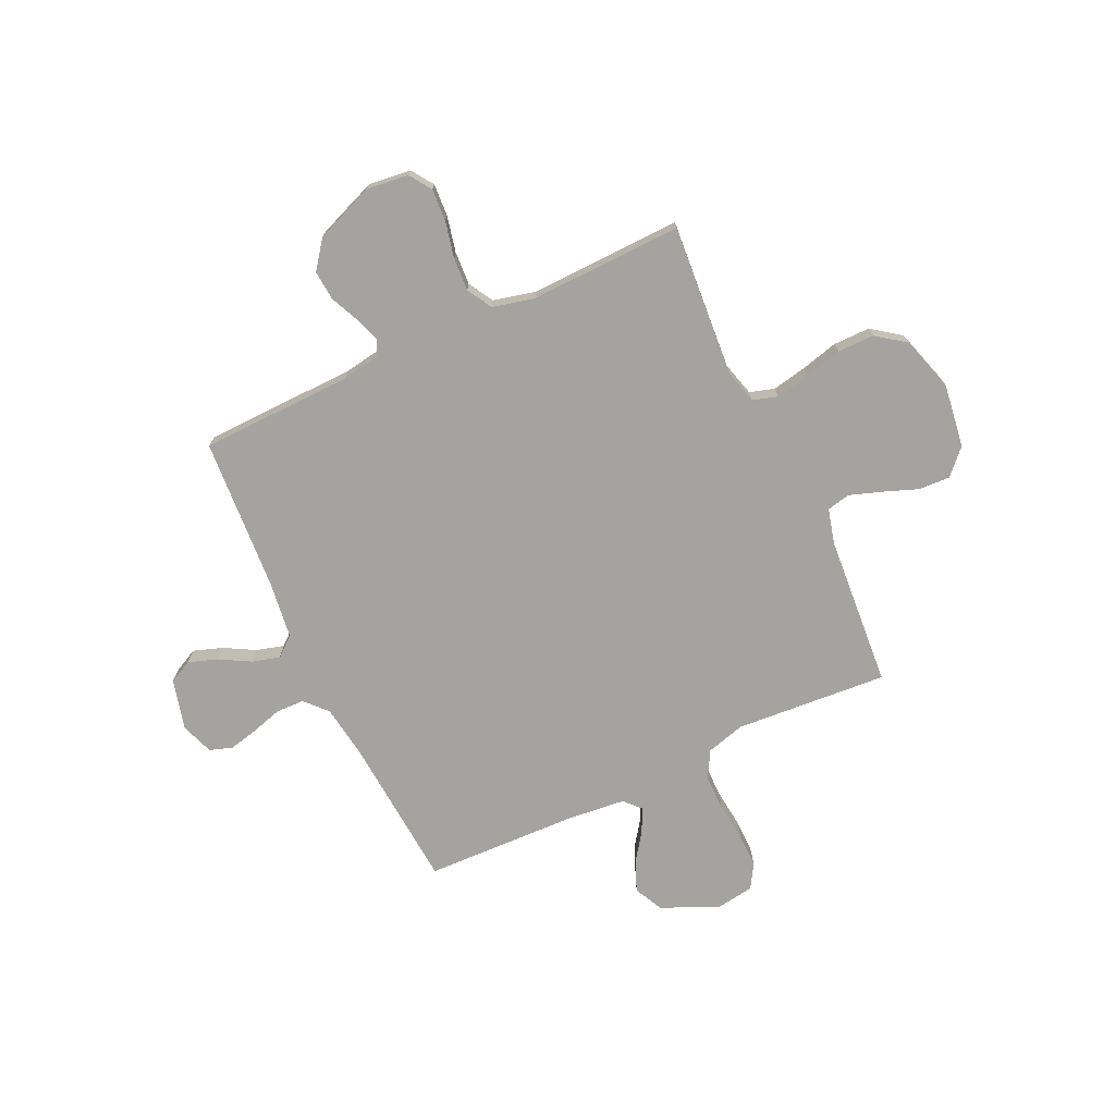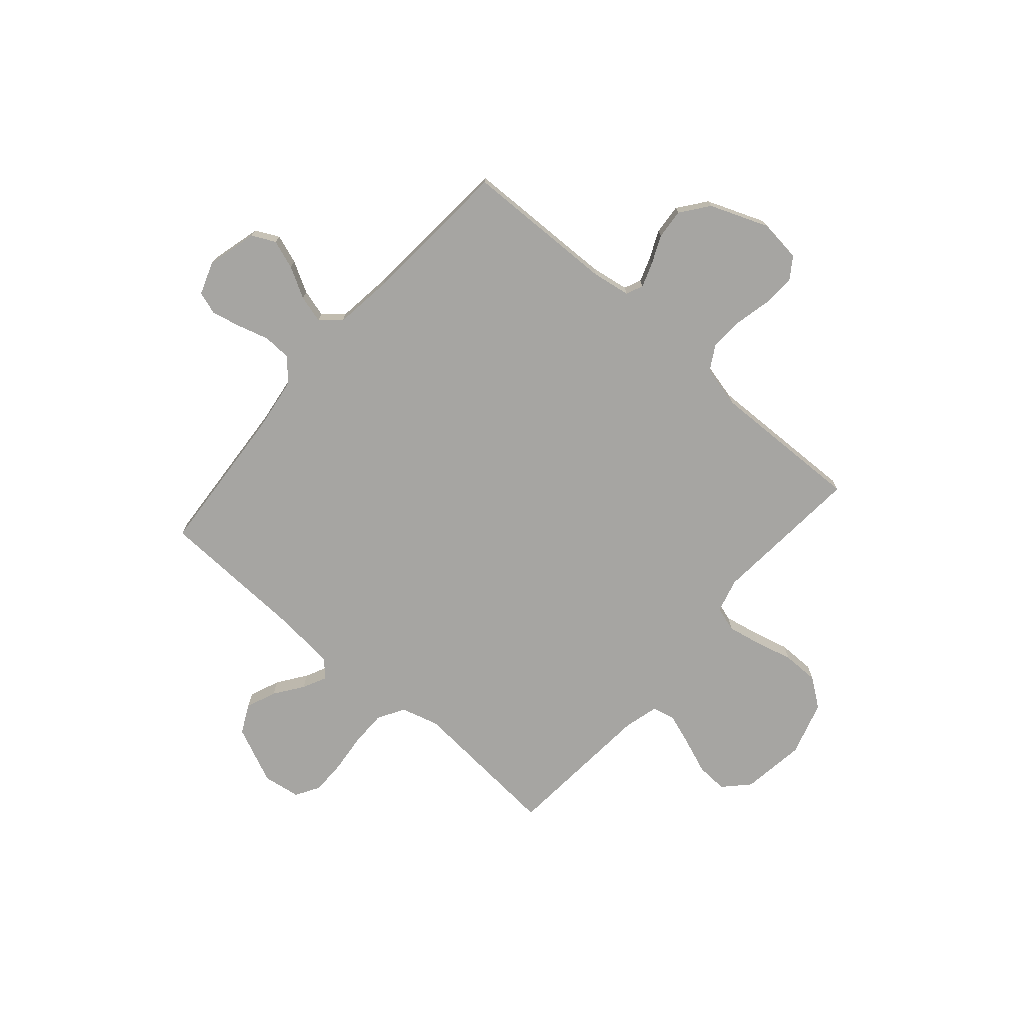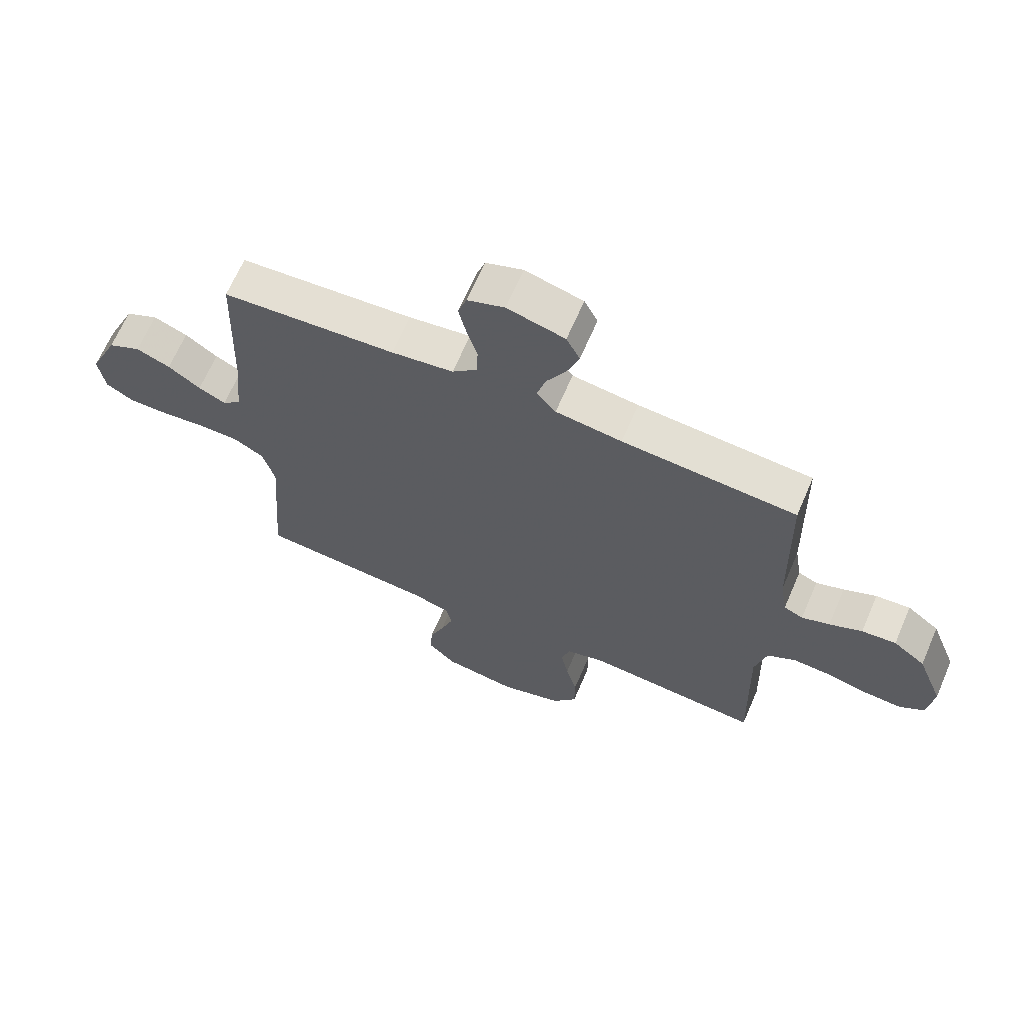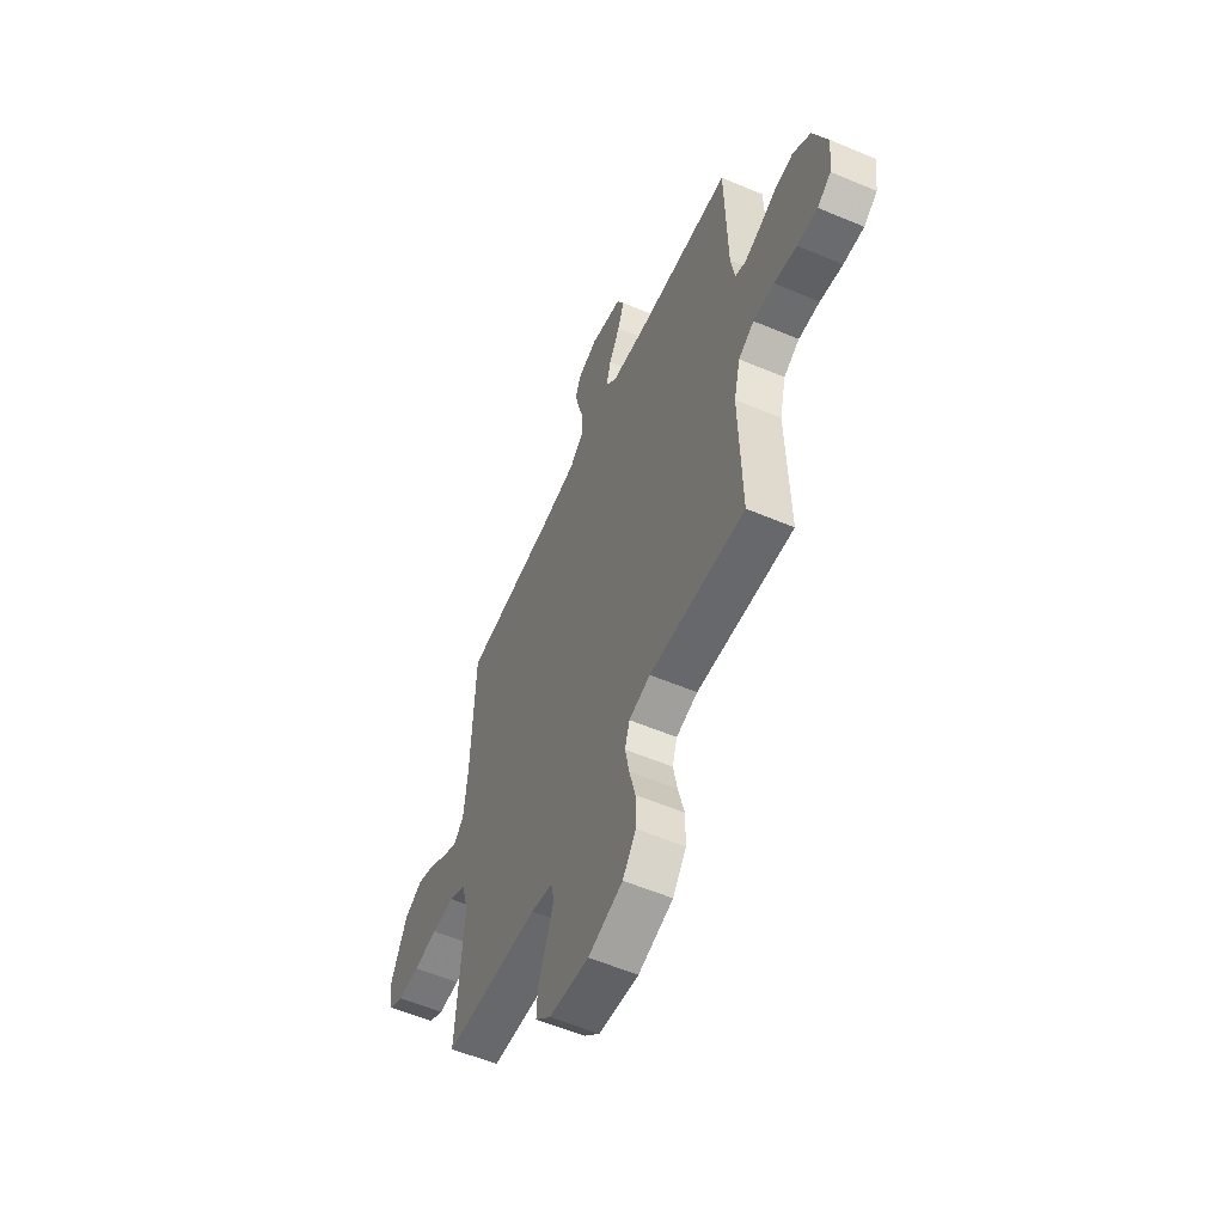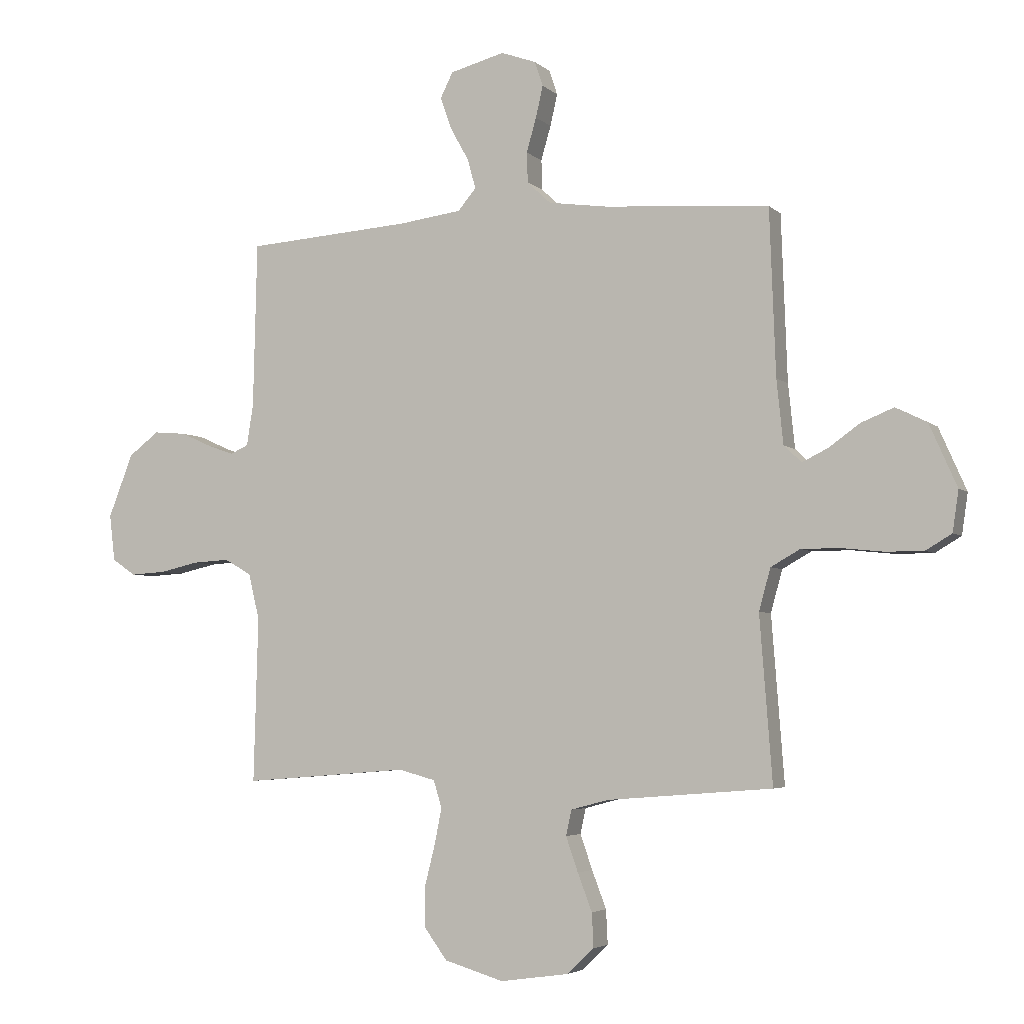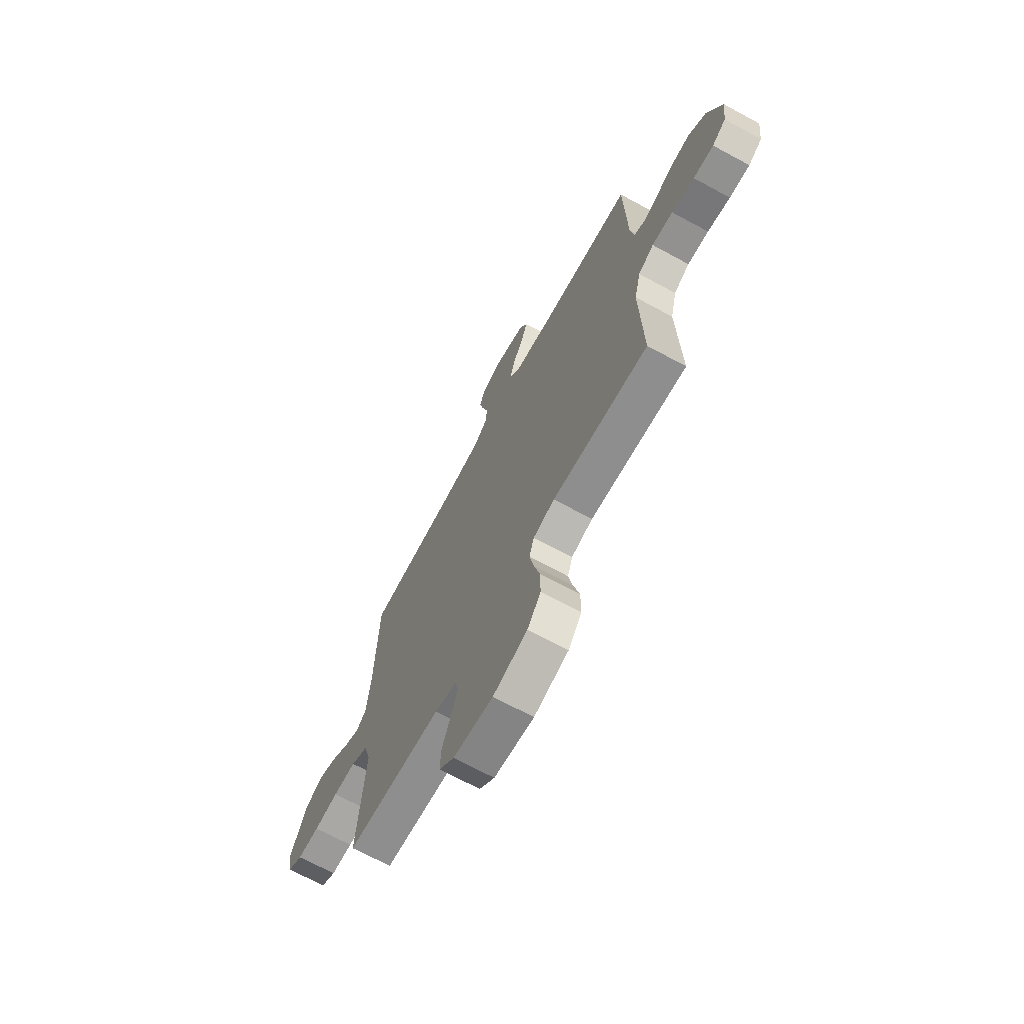
<metadata>
{"format":"obj","ext":"obj","renderer":"f3d","projection":"perspective","resolution":1024,"background":"white","views":[{"elev":-73.0,"azim":115.2,"up":"+Y"},{"elev":-73.8,"azim":49.0,"up":"+Y"},{"elev":66.2,"azim":23.3,"up":"+Z"},{"elev":-56.9,"azim":66.2,"up":"+Z"},{"elev":-4.2,"azim":-157.2,"up":"+Z"},{"elev":-69.3,"azim":61.5,"up":"+Z"}]}
</metadata>
<code>
v 0.5 0.07 0.5
v 0.507 0.07 0.2
v 0.519 0.07 0.125
v 0.552 0.07 0.11
v 0.6 0.07 0.127
v 0.656 0.07 0.152
v 0.715 0.07 0.157
v 0.77 0.07 0.115
v 0.815 0.07 0
v 0.805 0.07 -0.084
v 0.762 0.07 -0.113
v 0.698 0.07 -0.109
v 0.627 0.07 -0.093
v 0.561 0.07 -0.089
v 0.512 0.07 -0.117
v 0.492 0.07 -0.2
v 0.5 0.07 -0.5
v 0.2 0.07 -0.476
v 0.133 0.07 -0.494
v 0.118 0.07 -0.543
v 0.131 0.07 -0.609
v 0.15 0.07 -0.684
v 0.15 0.07 -0.756
v 0.108 0.07 -0.813
v 0 0.07 -0.845
v -0.125 0.07 -0.827
v -0.173 0.07 -0.781
v -0.17 0.07 -0.719
v -0.144 0.07 -0.651
v -0.122 0.07 -0.588
v -0.132 0.07 -0.542
v -0.2 0.07 -0.524
v -0.5 0.07 -0.5
v -0.477 0.07 -0.2
v -0.498 0.07 -0.124
v -0.551 0.07 -0.094
v -0.622 0.07 -0.094
v -0.698 0.07 -0.102
v -0.766 0.07 -0.102
v -0.813 0.07 -0.074
v -0.824 0.07 0
v -0.774 0.07 0.113
v -0.717 0.07 0.141
v -0.658 0.07 0.117
v -0.602 0.07 0.077
v -0.555 0.07 0.054
v -0.523 0.07 0.084
v -0.511 0.07 0.2
v -0.5 0.07 0.5
v -0.2 0.07 0.522
v -0.093 0.07 0.537
v -0.05 0.07 0.577
v -0.048 0.07 0.632
v -0.066 0.07 0.694
v -0.079 0.07 0.751
v -0.064 0.07 0.796
v 0 0.07 0.819
v 0.099 0.07 0.793
v 0.122 0.07 0.747
v 0.102 0.07 0.69
v 0.068 0.07 0.629
v 0.053 0.07 0.575
v 0.086 0.07 0.536
v 0.2 0.07 0.521
v 0.5 0 0.5
v 0.507 0 0.2
v 0.519 0 0.125
v 0.552 0 0.11
v 0.6 0 0.127
v 0.656 0 0.152
v 0.715 0 0.157
v 0.77 0 0.115
v 0.815 0 0
v 0.805 0 -0.084
v 0.762 0 -0.113
v 0.698 0 -0.109
v 0.627 0 -0.093
v 0.561 0 -0.089
v 0.512 0 -0.117
v 0.492 0 -0.2
v 0.5 0 -0.5
v 0.2 0 -0.476
v 0.133 0 -0.494
v 0.118 0 -0.543
v 0.131 0 -0.609
v 0.15 0 -0.684
v 0.15 0 -0.756
v 0.108 0 -0.813
v 0 0 -0.845
v -0.125 0 -0.827
v -0.173 0 -0.781
v -0.17 0 -0.719
v -0.144 0 -0.651
v -0.122 0 -0.588
v -0.132 0 -0.542
v -0.2 0 -0.524
v -0.5 0 -0.5
v -0.477 0 -0.2
v -0.498 0 -0.124
v -0.551 0 -0.094
v -0.622 0 -0.094
v -0.698 0 -0.102
v -0.766 0 -0.102
v -0.813 0 -0.074
v -0.824 0 0
v -0.774 0 0.113
v -0.717 0 0.141
v -0.658 0 0.117
v -0.602 0 0.077
v -0.555 0 0.054
v -0.523 0 0.084
v -0.511 0 0.2
v -0.5 0 0.5
v -0.2 0 0.522
v -0.093 0 0.537
v -0.05 0 0.577
v -0.048 0 0.632
v -0.066 0 0.694
v -0.079 0 0.751
v -0.064 0 0.796
v 0 0 0.819
v 0.099 0 0.793
v 0.122 0 0.747
v 0.102 0 0.69
v 0.068 0 0.629
v 0.053 0 0.575
v 0.086 0 0.536
v 0.2 0 0.521
f 59 60 61
f 58 59 61
f 57 58 61
f 56 57 61
f 55 56 61
f 54 55 61
f 53 54 61
f 52 53 61 62
f 51 52 62 63
f 48 49 50
f 51 63 64
f 50 51 64
f 48 50 64
f 47 48 64
f 43 44 45
f 42 43 45
f 41 42 45
f 40 41 45
f 39 40 45
f 38 39 45
f 37 38 45
f 36 37 45 46
f 64 1 2
f 47 64 2
f 46 47 2
f 36 46 2
f 35 36 2
f 27 28 29
f 26 27 29
f 25 26 29
f 24 25 29
f 23 24 29
f 22 23 29
f 21 22 29
f 20 21 29 30
f 19 20 30 31
f 16 17 18
f 19 31 32
f 18 19 32
f 16 18 32
f 15 16 32
f 11 12 13
f 10 11 13
f 9 10 13
f 8 9 13
f 7 8 13
f 6 7 13
f 5 6 13
f 4 5 13 14
f 3 4 14 15
f 3 15 32
f 2 3 32
f 35 2 32
f 34 35 32
f 32 33 34
f 125 124 123
f 125 123 122
f 125 122 121
f 125 121 120
f 125 120 119
f 125 119 118
f 125 118 117
f 126 125 117 116
f 127 126 116 115
f 114 113 112
f 128 127 115
f 128 115 114
f 128 114 112
f 128 112 111
f 109 108 107
f 109 107 106
f 109 106 105
f 109 105 104
f 109 104 103
f 109 103 102
f 109 102 101
f 110 109 101 100
f 66 65 128
f 66 128 111
f 66 111 110
f 66 110 100
f 66 100 99
f 93 92 91
f 93 91 90
f 93 90 89
f 93 89 88
f 93 88 87
f 93 87 86
f 93 86 85
f 94 93 85 84
f 95 94 84 83
f 82 81 80
f 96 95 83
f 96 83 82
f 96 82 80
f 96 80 79
f 77 76 75
f 77 75 74
f 77 74 73
f 77 73 72
f 77 72 71
f 77 71 70
f 77 70 69
f 78 77 69 68
f 79 78 68 67
f 96 79 67
f 96 67 66
f 96 66 99
f 96 99 98
f 98 97 96
f 1 65 66 2
f 2 66 67 3
f 3 67 68 4
f 4 68 69 5
f 5 69 70 6
f 6 70 71 7
f 7 71 72 8
f 8 72 73 9
f 9 73 74 10
f 10 74 75 11
f 11 75 76 12
f 12 76 77 13
f 13 77 78 14
f 14 78 79 15
f 15 79 80 16
f 16 80 81 17
f 17 81 82 18
f 18 82 83 19
f 19 83 84 20
f 20 84 85 21
f 21 85 86 22
f 22 86 87 23
f 23 87 88 24
f 24 88 89 25
f 25 89 90 26
f 26 90 91 27
f 27 91 92 28
f 28 92 93 29
f 29 93 94 30
f 30 94 95 31
f 31 95 96 32
f 32 96 97 33
f 33 97 98 34
f 34 98 99 35
f 35 99 100 36
f 36 100 101 37
f 37 101 102 38
f 38 102 103 39
f 39 103 104 40
f 40 104 105 41
f 41 105 106 42
f 42 106 107 43
f 43 107 108 44
f 44 108 109 45
f 45 109 110 46
f 46 110 111 47
f 47 111 112 48
f 48 112 113 49
f 49 113 114 50
f 50 114 115 51
f 51 115 116 52
f 52 116 117 53
f 53 117 118 54
f 54 118 119 55
f 55 119 120 56
f 56 120 121 57
f 57 121 122 58
f 58 122 123 59
f 59 123 124 60
f 60 124 125 61
f 61 125 126 62
f 62 126 127 63
f 63 127 128 64
f 64 128 65 1

</code>
